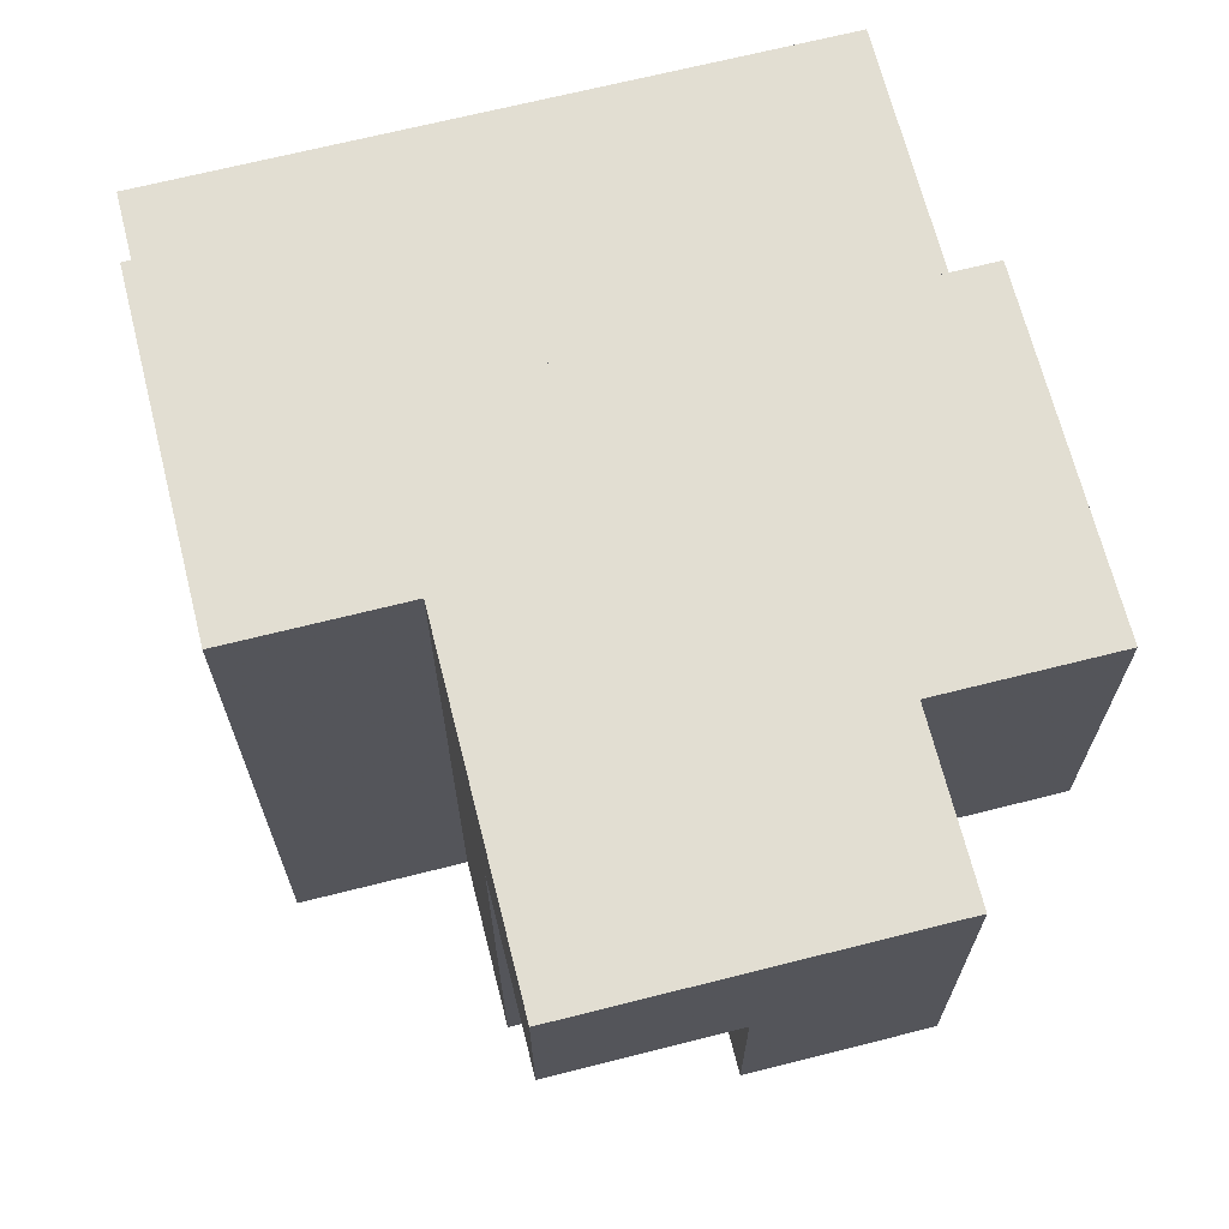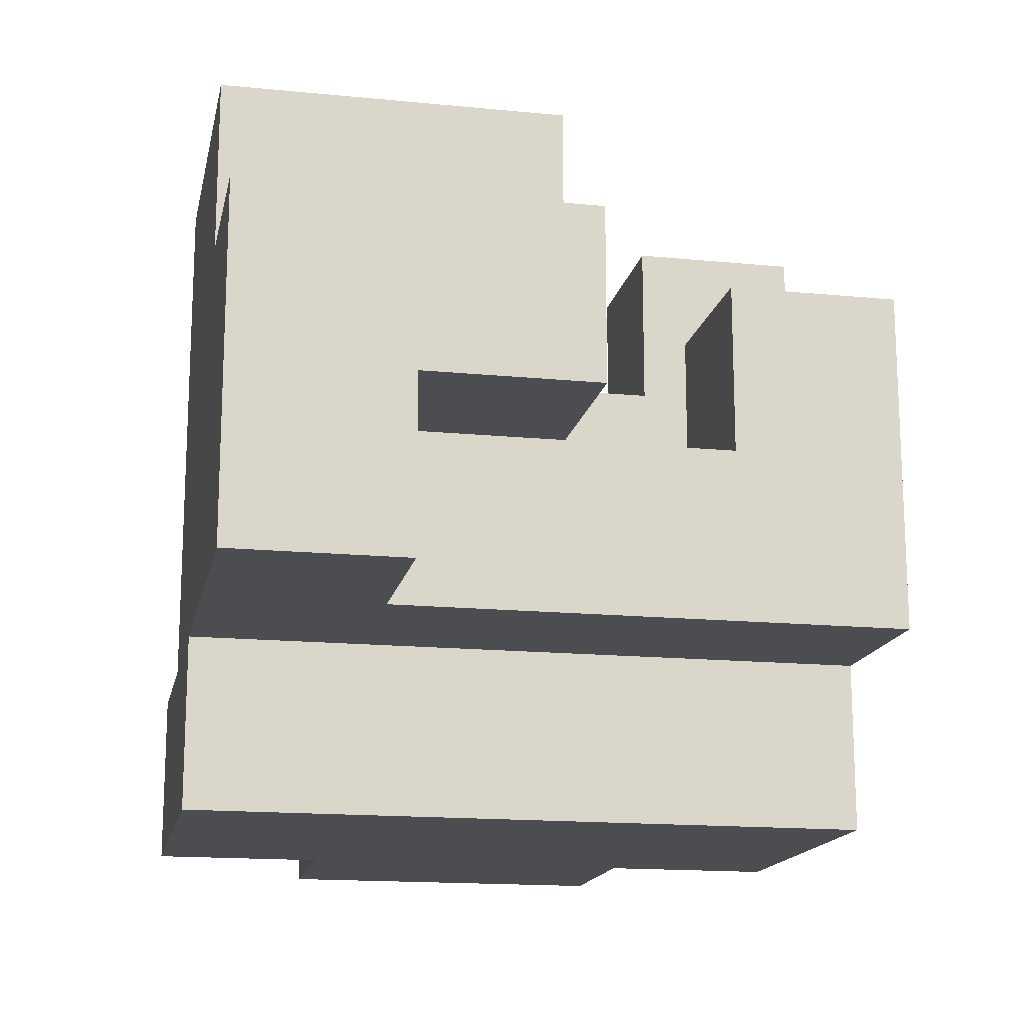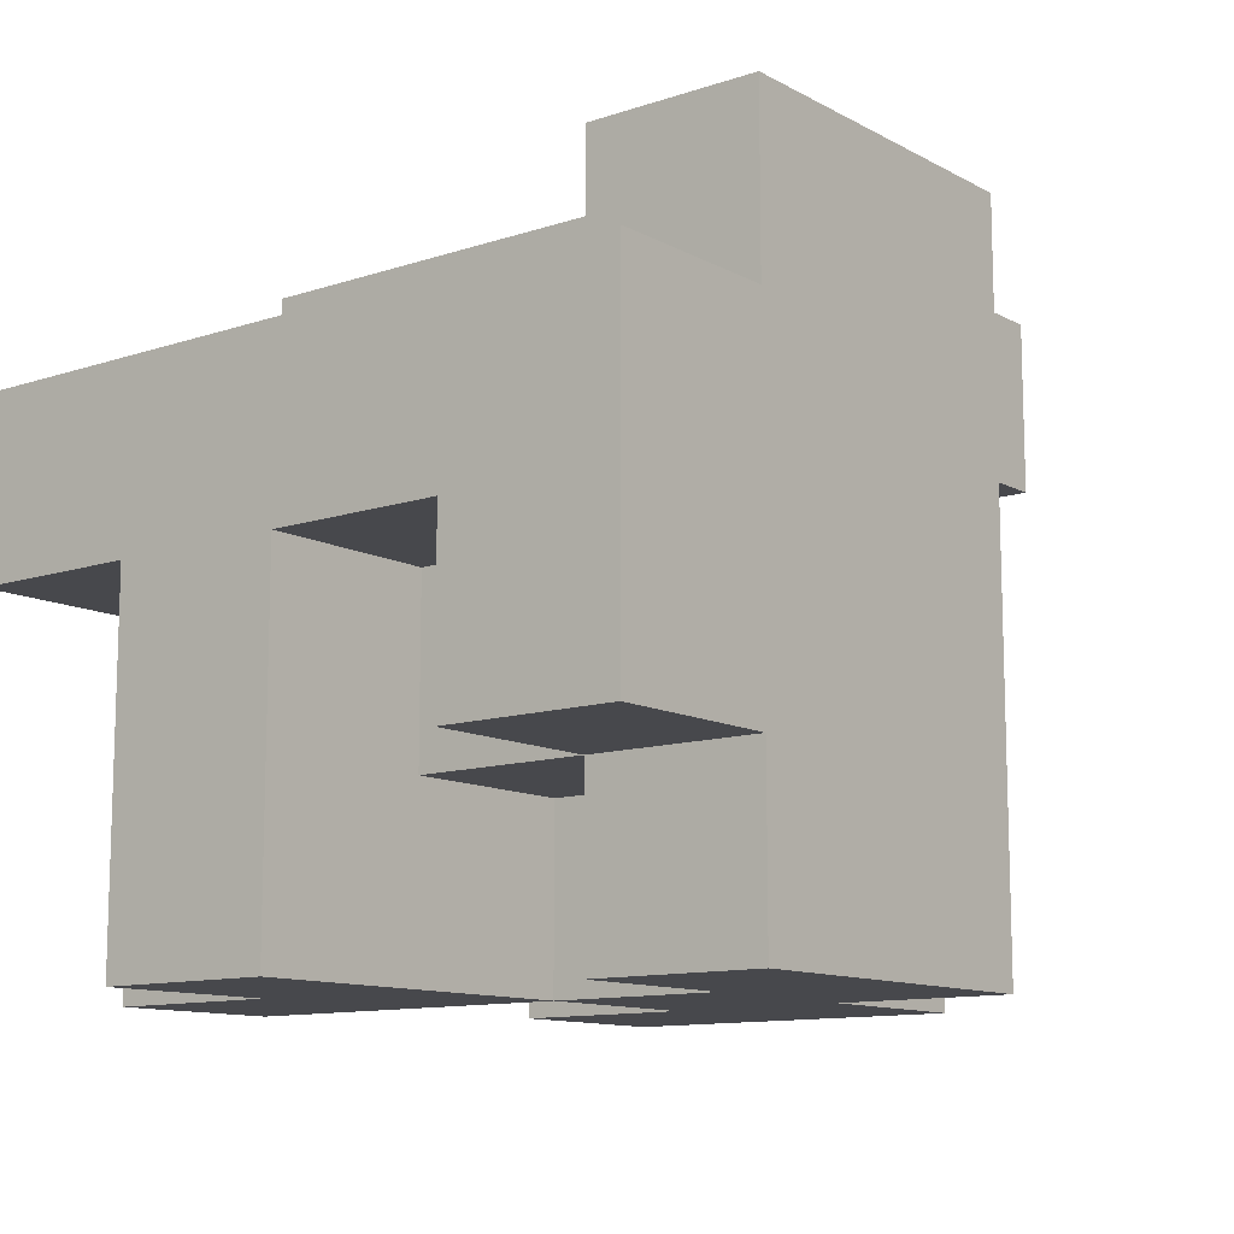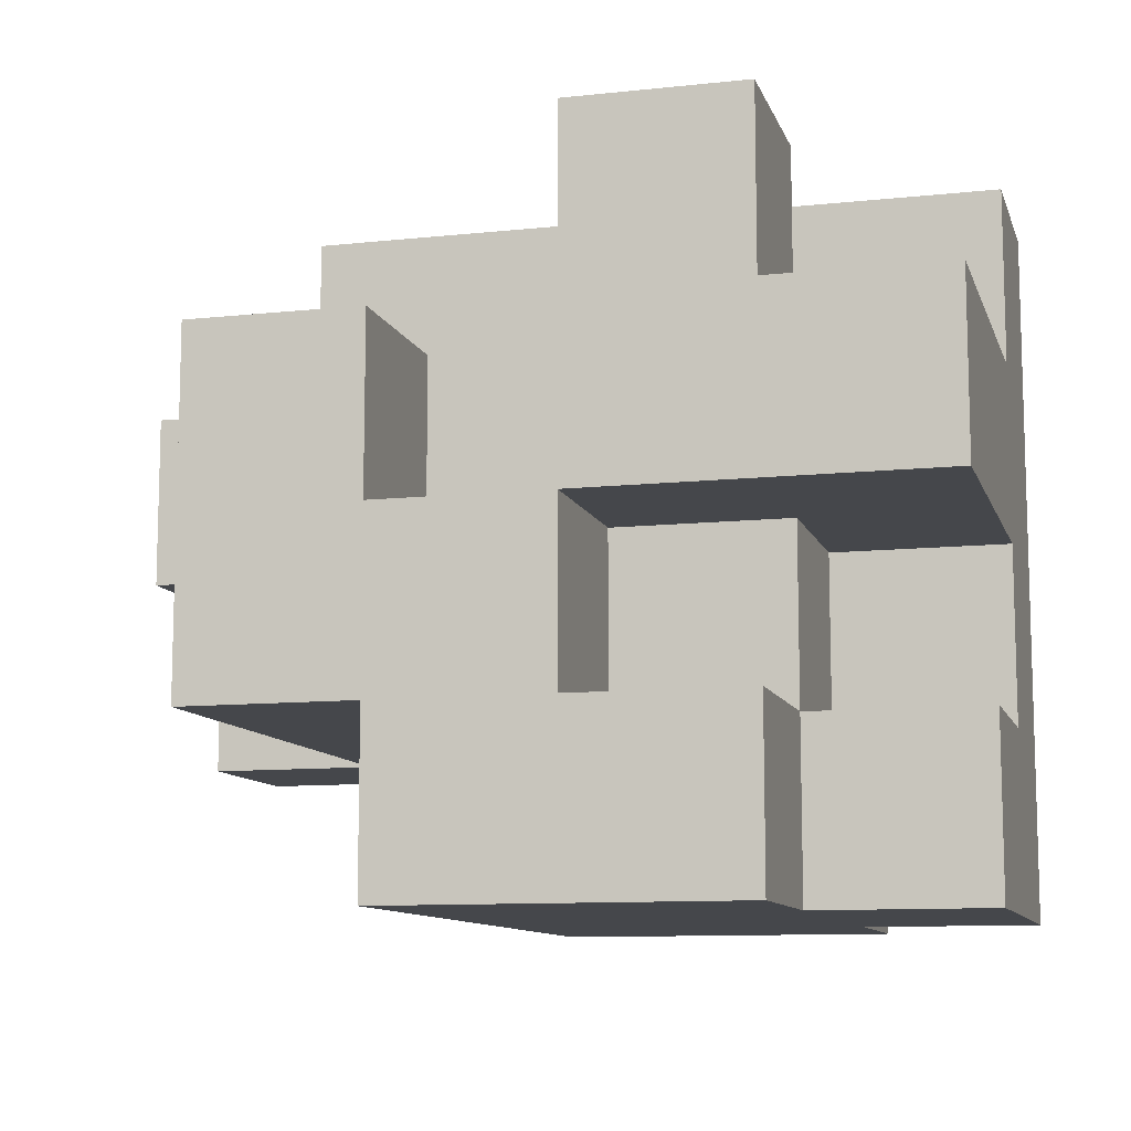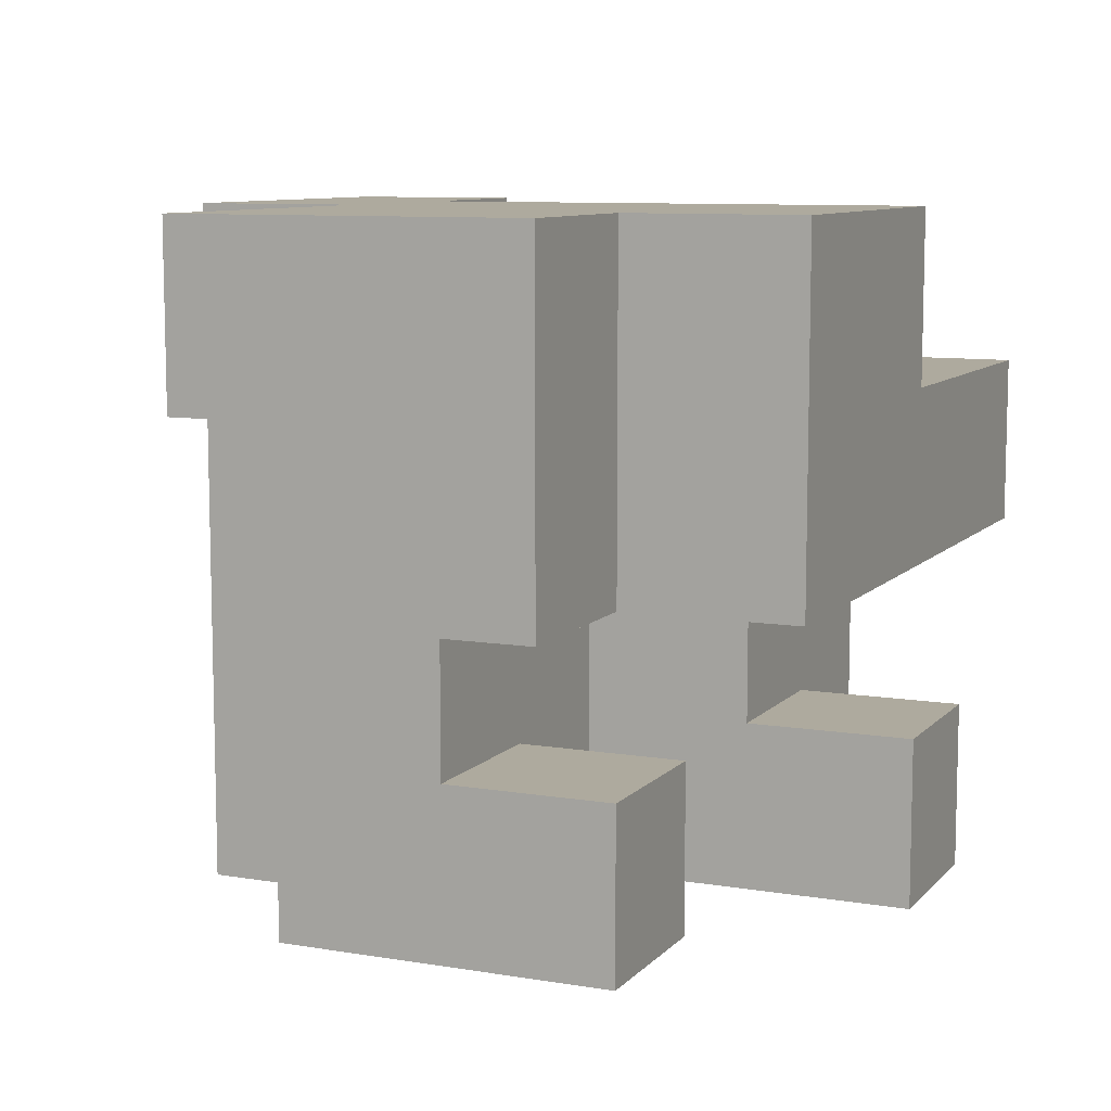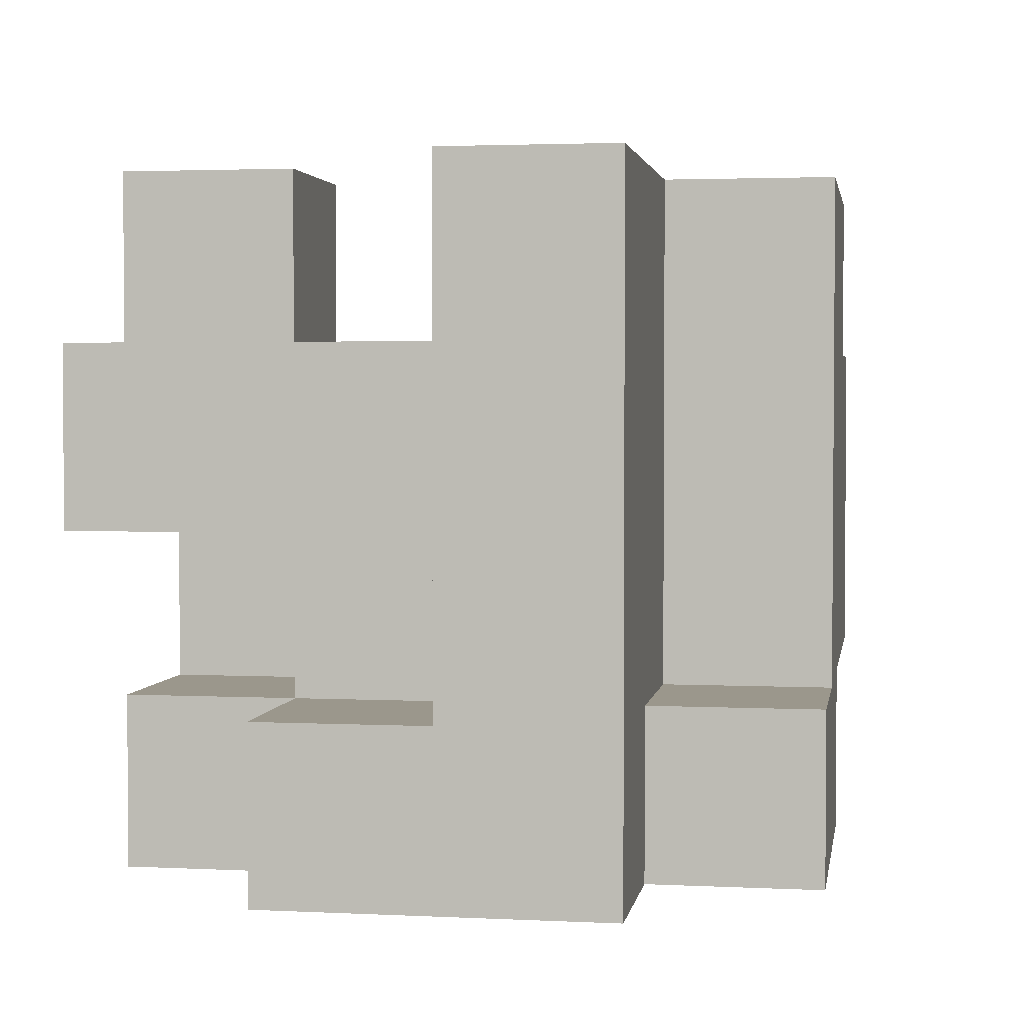
<metadata>
{"format":"obj","ext":"obj","renderer":"f3d","projection":"perspective","resolution":1024,"background":"white","views":[{"elev":68.0,"azim":75.8,"up":"+Z"},{"elev":-16.0,"azim":78.5,"up":"+Y"},{"elev":-11.6,"azim":-51.6,"up":"+Z"},{"elev":-10.4,"azim":-164.9,"up":"+Y"},{"elev":9.2,"azim":113.8,"up":"+Z"},{"elev":2.7,"azim":-80.5,"up":"+Y"}]}
</metadata>
<code>
v -0.6 -1 -0.6
v -0.6 -1 -0.2
v -0.6 -0.6 -0.2
v -0.6 -0.6 -0.6
v -0.2 -1 -0.6
v -0.2 -1 -0.2
v -0.2 -0.6 -0.2
v -0.2 -0.6 -0.6
v 0.2 -1 -0.6
v 0.2 -0.6 -0.6
v 0.2 -0.6 -0.2
v 0.2 -1 -0.2
v -0.2 -0.2 -0.2
v -0.2 -0.2 -0.6
v 0.2 -0.2 -0.2
v 0.2 -0.2 -0.6
v 0.6 -0.6 -0.6
v 0.6 -0.2 -0.6
v 0.6 -0.2 -0.2
v 0.6 -0.6 -0.2
v -1 -0.2 -0.6
v -1 -0.2 -0.2
v -1 0.2 -0.2
v -1 0.2 -0.6
v -0.6 -0.2 -0.6
v -0.6 -0.2 -0.2
v -0.6 0.2 -0.2
v -0.6 0.2 -0.6
v -0.2 0.2 -0.6
v -0.2 0.2 -0.2
v 0.2 0.2 -0.2
v 0.2 0.2 -0.6
v 0.6 0.2 -0.6
v 0.6 0.2 -0.2
v -0.6 0.6 -0.2
v -0.6 0.6 -0.6
v -0.2 0.6 -0.6
v -0.2 0.6 -0.2
v -1 -1 -0.2
v -1 -1 0.2
v -1 -0.6 0.2
v -1 -0.6 -0.2
v -0.6 -1 0.2
v -0.6 -0.6 0.2
v -0.2 -1 0.2
v 0.2 -0.6 0.2
v 0.2 -1 0.2
v -0.6 -0.2 0.2
v -0.2 -0.2 0.2
v 0.2 -0.2 0.2
v 0.6 -0.2 0.2
v 0.6 -0.6 0.2
v -1 -0.2 0.2
v -1 0.2 0.2
v -0.6 0.2 0.2
v -0.2 0.2 0.2
v -1 -1 0.6
v -1 -0.6 0.6
v -0.6 -1 0.6
v -0.6 -0.6 0.6
v -0.2 -1 0.6
v 0.2 -0.6 0.6
v 0.2 -1 0.6
v -1 -0.2 0.6
v -0.6 -0.2 0.6
v -0.2 -0.6 0.6
v -0.2 -0.2 0.6
v 0.6 -0.2 0.6
v 0.6 -0.6 0.6
v -1 0.2 0.6
v -0.6 0.2 0.6
v -0.2 0.2 0.6
v 0.2 0.2 0.2
v 0.6 0.2 0.2
v 1 -0.2 0.2
v 1 0.2 0.2
v 1 0.2 0.6
v 1 -0.2 0.6
v 0.6 0.2 0.6
v -1 0.6 0.6
v -1 0.6 0.2
v -0.6 0.6 0.6
v -0.6 0.6 0.2
v -0.2 0.6 0.6
v -0.2 0.6 0.2
v 0.2 0.6 0.6
v 0.2 0.6 0.2
v 0.6 0.6 0.2
v 0.6 0.6 0.6
v -0.6 -1 1
v -0.6 -0.6 1
v -0.2 -1 1
v -0.2 -0.6 1
v 0.2 -0.6 1
v 0.2 -1 1
v -0.2 -0.2 1
v 0.2 -0.2 1
v 0.6 -0.6 1
v 0.6 -0.2 1
v 1 -0.6 0.6
v 1 -0.2 1
v 1 -0.6 1
v -0.2 0.2 1
v 0.2 0.2 1
v 0.6 0.2 1
v 1 0.2 1
v -0.2 0.6 1
v 0.2 0.6 1
v 0.6 0.6 1
f 1 2 3 4
f 1 5 6 2
f 4 3 7 8
f 1 4 8 5
f 9 10 11 12
f 5 9 12 6
f 5 8 10 9
f 8 7 13 14
f 14 13 15 16
f 8 14 16 10
f 17 18 19 20
f 10 17 20 11
f 10 16 18 17
f 21 22 23 24
f 21 25 26 22
f 24 23 27 28
f 21 24 28 25
f 14 29 30 13
f 25 14 13 26
f 25 28 29 14
f 16 15 31 32
f 18 33 34 19
f 32 31 34 33
f 16 32 33 18
f 15 19 34 31
f 28 27 35 36
f 29 37 38 30
f 36 35 38 37
f 28 36 37 29
f 27 30 38 35
f 39 40 41 42
f 39 2 43 40
f 42 41 44 3
f 39 42 3 2
f 2 6 45 43
f 12 11 46 47
f 6 12 47 45
f 3 44 48 26
f 3 26 13 7
f 13 49 50 15
f 20 19 51 52
f 11 20 52 46
f 15 50 51 19
f 22 53 54 23
f 22 26 48 53
f 23 54 55 27
f 13 30 56 49
f 27 55 56 30
f 40 57 58 41
f 40 43 59 57
f 57 59 60 58
f 43 45 61 59
f 47 46 62 63
f 45 47 63 61
f 41 58 64 53
f 41 53 48 44
f 58 60 65 64
f 60 66 67 65
f 52 51 68 69
f 46 52 69 62
f 53 64 70 54
f 64 65 71 70
f 65 67 72 71
f 49 56 73 50
f 50 73 74 51
f 75 76 77 78
f 51 75 78 68
f 74 79 77 76
f 51 74 76 75
f 54 70 80 81
f 81 80 82 83
f 54 81 83 55
f 70 71 82 80
f 83 82 84 85
f 55 83 85 56
f 71 72 84 82
f 85 84 86 87
f 56 85 87 73
f 74 88 89 79
f 87 86 89 88
f 73 87 88 74
f 59 90 91 60
f 59 61 92 90
f 60 91 93 66
f 90 92 93 91
f 63 62 94 95
f 61 63 95 92
f 92 95 94 93
f 66 93 96 67
f 93 94 97 96
f 62 69 98 94
f 94 98 99 97
f 100 78 101 102
f 69 100 102 98
f 69 68 78 100
f 98 102 101 99
f 67 96 103 72
f 96 97 104 103
f 97 99 105 104
f 78 77 106 101
f 79 105 106 77
f 99 101 106 105
f 72 103 107 84
f 84 107 108 86
f 103 104 108 107
f 79 89 109 105
f 86 108 109 89
f 104 105 109 108

</code>
